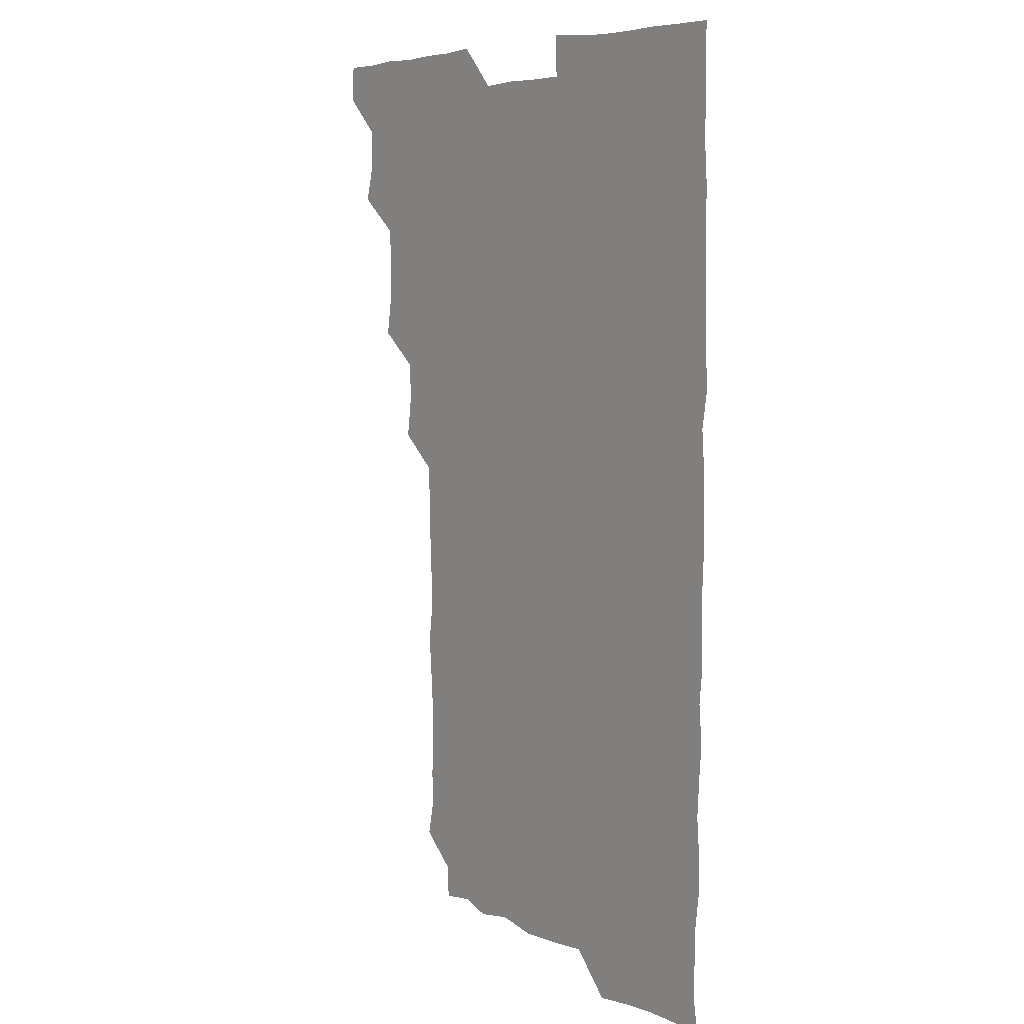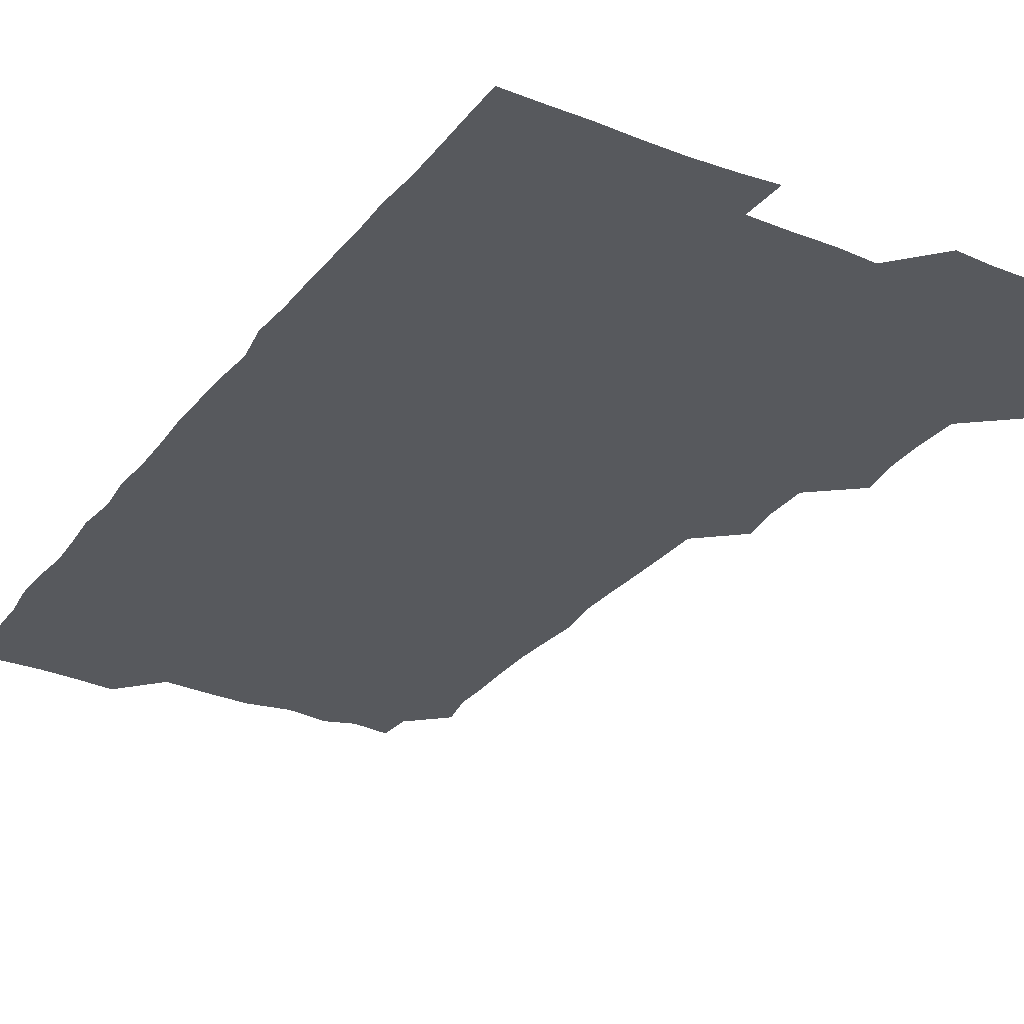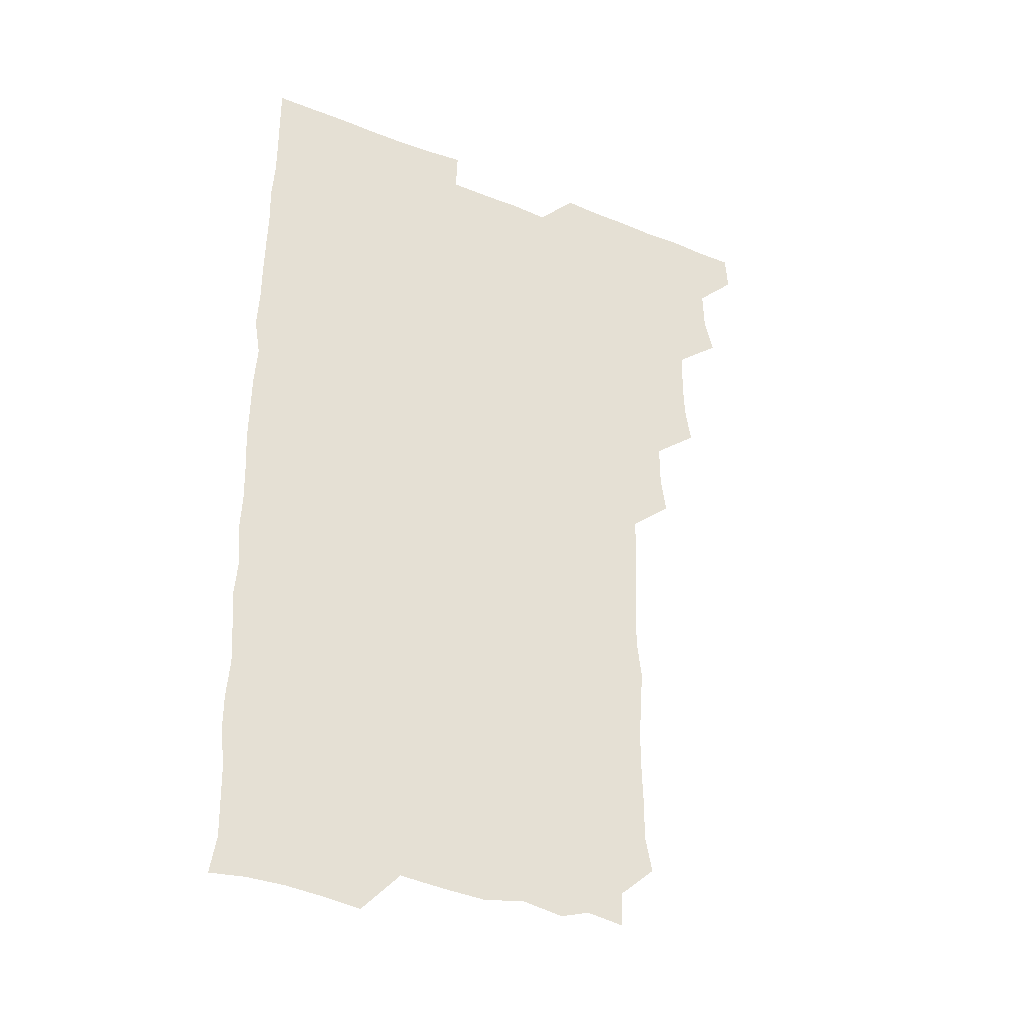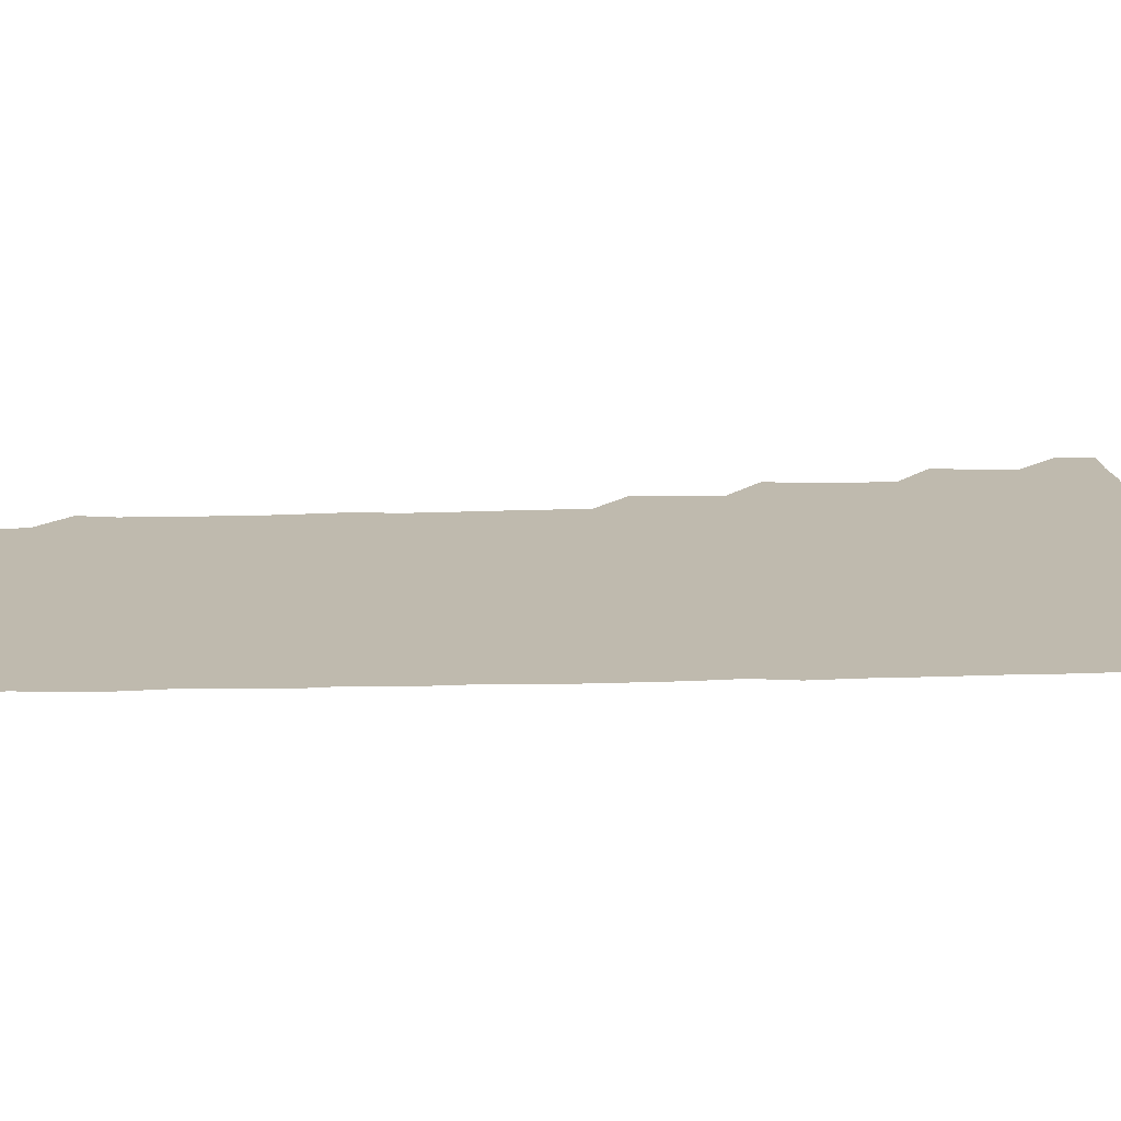
<metadata>
{"format":"obj","ext":"obj","renderer":"f3d","projection":"perspective","resolution":1024,"background":"white","views":[{"elev":6.8,"azim":52.7,"up":"+Y"},{"elev":-29.1,"azim":149.7,"up":"+Z"},{"elev":-35.8,"azim":152.5,"up":"+Y"},{"elev":15.8,"azim":86.6,"up":"+Z"}]}
</metadata>
<code>
v 464.9 556.2 0
v 466 570.6 0
v 477 510.2 0
v 480.8 524.4 0
v 481.2 540.3 0
v 481.8 555.5 0
v 481.2 570.5 0
v 492.9 449.3 0
v 495.3 463.8 0
v 495.8 479.2 0
v 495.2 495.6 0
v 497.7 511.8 0
v 497 526.1 0
v 496.7 540.7 0
v 496.6 555.4 0
v 495.7 571.4 0
v 508.7 403.4 0
v 510.8 418.3 0
v 510.9 435.1 0
v 511.7 451.2 0
v 511.6 466.1 0
v 509.5 480.1 0
v 511.8 496.4 0
v 512.3 511.5 0
v 511.9 525.9 0
v 511.5 540.8 0
v 511.2 555.8 0
v 511.1 570.8 0
v 524.1 221.2 0
v 527 235.4 0
v 526.7 249.5 0
v 527.2 264.6 0
v 527.3 281.2 0
v 526.2 297.4 0
v 525.2 311 0
v 527.1 326.9 0
v 526.7 342.4 0
v 526 357.9 0
v 525.6 373.3 0
v 525.3 389.6 0
v 525.8 405.5 0
v 526.1 420.8 0
v 525.8 435.6 0
v 526.8 451.4 0
v 527.3 466.7 0
v 526.7 481.6 0
v 525.9 496.3 0
v 526 511.1 0
v 526.2 525.9 0
v 526.6 540.5 0
v 526.1 556 0
v 526.1 571.4 0
v 539.1 194.9 0
v 538.5 208.3 0
v 539.6 223.2 0
v 543.2 240.5 0
v 542.7 255.6 0
v 542.7 271 0
v 541.8 285.3 0
v 542.4 300.7 0
v 541.1 315.1 0
v 542.8 331.5 0
v 541.5 345.5 0
v 541.7 360.8 0
v 541.8 376.2 0
v 541.1 390.9 0
v 541.2 406.2 0
v 542.3 422.1 0
v 541.9 436.7 0
v 541.2 451.2 0
v 541.3 466.2 0
v 541.6 481.4 0
v 541.6 496.3 0
v 541.7 511.1 0
v 541.8 525.7 0
v 541.3 540.8 0
v 540.9 556.2 0
v 540.9 571.4 0
v 553.8 196.9 0
v 557 211.4 0
v 557.5 227.7 0
v 557.1 242 0
v 557.9 257.9 0
v 557.7 272.5 0
v 557.2 287 0
v 556.9 301.7 0
v 556.4 316.2 0
v 557.5 332.6 0
v 556.9 346.8 0
v 557 361.9 0
v 556.2 376.1 0
v 556 391.1 0
v 555.8 405.9 0
v 556.8 421.8 0
v 556.6 436.6 0
v 556.1 451.1 0
v 556.6 466.5 0
v 556.6 481.4 0
v 556.6 496.2 0
v 556.9 511 0
v 557.1 525.3 0
v 556.5 540.2 0
v 555.5 556.1 0
v 554.7 572.3 0
v 565.5 193 0
v 571.8 213.8 0
v 572.4 228.2 0
v 571.8 242.3 0
v 572 257.4 0
v 571.7 271.8 0
v 571.7 287 0
v 571.3 301.4 0
v 571.7 317.1 0
v 571.6 332.1 0
v 571.8 347.2 0
v 571.8 362.1 0
v 571.6 376.8 0
v 571.8 392 0
v 571.7 406.9 0
v 571.1 421.2 0
v 571.2 436.2 0
v 571 451 0
v 571.7 466.6 0
v 571.1 481.1 0
v 571.5 496.3 0
v 571.7 511 0
v 571.5 525.6 0
v 571.1 540.4 0
v 570.2 555.6 0
v 581.6 195.6 0
v 586.7 214.2 0
v 587.5 229.6 0
v 586.6 242.4 0
v 586.7 257.3 0
v 586.7 272.2 0
v 586.1 286.3 0
v 586.2 301.5 0
v 586.2 316.6 0
v 586.1 331.5 0
v 586.3 347.7 0
v 586.3 361.3 0
v 586.5 377.2 0
v 586.4 391.9 0
v 586.3 406.7 0
v 586.7 422 0
v 585.9 436.1 0
v 586.4 451.7 0
v 586.4 466.5 0
v 586.2 481.3 0
v 586.2 496.2 0
v 586.3 510.9 0
v 586.2 525.8 0
v 586 541 0
v 585.3 556.4 0
v 598.3 192.6 0
v 601 213.5 0
v 601.5 227.7 0
v 601.1 241.2 0
v 601.2 257 0
v 601.4 272.2 0
v 601.2 287.1 0
v 601.3 302.3 0
v 601.4 317.5 0
v 601.2 331.8 0
v 601 345.6 0
v 601.1 361.6 0
v 601.2 377 0
v 601.2 392.1 0
v 601.1 406.4 0
v 601.3 422.2 0
v 601 436.3 0
v 601.3 451.9 0
v 601.2 466.4 0
v 601 481.2 0
v 600.8 495.8 0
v 601.2 510.9 0
v 601.2 525.8 0
v 601.3 540.6 0
v 601 556.2 0
v 615.5 193.4 0
v 615.9 211.9 0
v 616 228.2 0
v 616.2 242.2 0
v 616 256.7 0
v 616.2 272.5 0
v 616 286.5 0
v 616 301.7 0
v 616.1 316.7 0
v 616 331.8 0
v 615.9 346.4 0
v 615.8 362.1 0
v 616.3 375.7 0
v 616 391.3 0
v 616 406 0
v 616 421.8 0
v 616 436.7 0
v 616 451.7 0
v 616 466.5 0
v 616.1 481.4 0
v 616.4 496.2 0
v 616 511.1 0
v 616.1 525.8 0
v 616.4 540.3 0
v 616.6 556.4 0
v 616 572.9 0
v 633.1 194.8 0
v 631 213 0
v 630.8 227.6 0
v 630.7 242.8 0
v 631 256.7 0
v 630.8 272.5 0
v 630.8 286.9 0
v 630.7 302.2 0
v 631 316.6 0
v 630.8 332.3 0
v 630.8 347.3 0
v 631 360.4 0
v 630.9 377.4 0
v 630.8 392.3 0
v 630.9 406.3 0
v 630.9 421.8 0
v 630.8 436.6 0
v 630.6 451.9 0
v 630.8 466.4 0
v 631.3 480.8 0
v 630.9 496.6 0
v 631 511.1 0
v 631.1 525.7 0
v 631.1 540.7 0
v 631.3 555.1 0
v 629.6 571.6 0
v 648.5 178 0
v 646.2 196.6 0
v 645.8 212.3 0
v 645.5 227.6 0
v 645.6 241.9 0
v 645.4 258.2 0
v 645.4 272.9 0
v 645.6 287.3 0
v 645.9 300.7 0
v 645.3 318.5 0
v 645.7 331.8 0
v 645.4 347.6 0
v 645.6 362.1 0
v 645.6 376.8 0
v 645.3 391.9 0
v 646.1 405.7 0
v 645.4 422.2 0
v 645.8 436.5 0
v 645.6 451.5 0
v 645.8 466.3 0
v 645.9 481.1 0
v 645.9 496.3 0
v 646.1 511.1 0
v 645.9 525.9 0
v 646 540.8 0
v 645.9 555.5 0
v 645.2 570.8 0
v 663 179.7 0
v 661.2 196.1 0
v 660.4 212.2 0
v 660 228 0
v 660.2 242.4 0
v 659.8 258 0
v 660.1 272.3 0
v 659.6 288.1 0
v 660.5 301.7 0
v 660 317.6 0
v 660 332.6 0
v 660 347.4 0
v 660.5 361.5 0
v 660.1 377.1 0
v 661.1 390.9 0
v 660.3 407.3 0
v 660.1 422 0
v 660.5 436.6 0
v 660.6 451.3 0
v 660.4 466.4 0
v 660.8 480.8 0
v 660 497.2 0
v 660.6 511.1 0
v 660.9 525.9 0
v 660.9 540.8 0
v 660.9 555.9 0
v 660.8 570.7 0
v 678.2 180.8 0
v 676.1 196.4 0
v 675.6 211.5 0
v 675.2 226.8 0
v 674.7 242.5 0
v 675.5 256.4 0
v 674.7 272.2 0
v 674.9 287.1 0
v 675 301.9 0
v 674.4 317.3 0
v 676.1 330.7 0
v 674.7 347.2 0
v 674.3 362.4 0
v 674.8 376.9 0
v 675.4 391.2 0
v 675 406.8 0
v 675.8 421.2 0
v 675.3 436.6 0
v 675 451.6 0
v 675.2 466.4 0
v 675.2 481.3 0
v 674.7 496.5 0
v 676 510.9 0
v 675.4 526.3 0
v 675.3 540.6 0
v 675.9 555.9 0
v 676 571.1 0
v 693.1 180.7 0
v 691.6 194.7 0
v 689.9 211.3 0
v 689.5 226.6 0
v 690.2 241.2 0
v 689.5 256.5 0
v 689.6 271 0
v 690.3 285.7 0
v 689.6 301.5 0
v 688.6 316.9 0
v 689.6 331.4 0
v 689.9 346 0
v 689.1 361.5 0
v 690.9 375.7 0
v 689.3 391.7 0
v 690.2 406 0
v 690 421.1 0
v 689.4 437 0
v 689 451.6 0
v 689.9 466 0
v 690.2 480.9 0
v 691 495.7 0
v 690 511.4 0
v 690.6 525.9 0
v 690.9 540.9 0
v 690.7 555.7 0
v 691 570.9 0
v 707.1 179.3 0
v 704.7 194.1 0
v 705 208.1 0
v 705.2 222.8 0
v 707 236.9 0
v 707 251.4 0
v 705.7 266.8 0
v 706.5 281.7 0
v 707.6 296.3 0
v 706.2 312 0
v 707.7 327 0
v 706.9 342.3 0
v 707.2 357.9 0
v 707.8 372.7 0
v 707.6 387.8 0
v 707.3 402.8 0
v 706.2 418.6 0
v 708.6 433.5 0
v 707.7 448.8 0
v 707.6 464 0
v 707.3 479.2 0
v 706.8 494.5 0
v 707.2 509.5 0
v 706.1 525.3 0
v 706 540.7 0
v 706.1 555.9 0
v 706 570.9 0
v 706 586 0
f 5 6 1
f 1 6 2
f 6 7 2
f 11 12 3
f 3 12 4
f 12 13 4
f 4 13 5
f 13 14 5
f 5 14 6
f 14 15 6
f 6 15 7
f 15 16 7
f 19 20 8
f 8 20 9
f 20 21 9
f 9 21 10
f 21 22 10
f 10 22 11
f 22 23 11
f 11 23 12
f 23 24 12
f 12 24 13
f 24 25 13
f 13 25 14
f 25 26 14
f 14 26 15
f 26 27 15
f 15 27 16
f 27 28 16
f 40 41 17
f 17 41 18
f 41 42 18
f 18 42 19
f 42 43 19
f 19 43 20
f 43 44 20
f 20 44 21
f 44 45 21
f 21 45 22
f 45 46 22
f 22 46 23
f 46 47 23
f 23 47 24
f 47 48 24
f 24 48 25
f 48 49 25
f 25 49 26
f 49 50 26
f 26 50 27
f 50 51 27
f 27 51 28
f 51 52 28
f 54 55 29
f 29 55 30
f 55 56 30
f 30 56 31
f 56 57 31
f 31 57 32
f 57 58 32
f 32 58 33
f 58 59 33
f 33 59 34
f 59 60 34
f 34 60 35
f 60 61 35
f 35 61 36
f 61 62 36
f 36 62 37
f 62 63 37
f 37 63 38
f 63 64 38
f 38 64 39
f 64 65 39
f 39 65 40
f 65 66 40
f 40 66 41
f 66 67 41
f 41 67 42
f 67 68 42
f 42 68 43
f 68 69 43
f 43 69 44
f 69 70 44
f 44 70 45
f 70 71 45
f 45 71 46
f 71 72 46
f 46 72 47
f 72 73 47
f 47 73 48
f 73 74 48
f 48 74 49
f 74 75 49
f 49 75 50
f 75 76 50
f 50 76 51
f 76 77 51
f 51 77 52
f 77 78 52
f 53 79 54
f 79 80 54
f 54 80 55
f 80 81 55
f 55 81 56
f 81 82 56
f 56 82 57
f 82 83 57
f 57 83 58
f 83 84 58
f 58 84 59
f 84 85 59
f 59 85 60
f 85 86 60
f 60 86 61
f 86 87 61
f 61 87 62
f 87 88 62
f 62 88 63
f 88 89 63
f 63 89 64
f 89 90 64
f 64 90 65
f 90 91 65
f 65 91 66
f 91 92 66
f 66 92 67
f 92 93 67
f 67 93 68
f 93 94 68
f 68 94 69
f 94 95 69
f 69 95 70
f 95 96 70
f 70 96 71
f 96 97 71
f 71 97 72
f 97 98 72
f 72 98 73
f 98 99 73
f 73 99 74
f 99 100 74
f 74 100 75
f 100 101 75
f 75 101 76
f 101 102 76
f 76 102 77
f 102 103 77
f 77 103 78
f 103 104 78
f 79 105 80
f 105 106 80
f 80 106 81
f 106 107 81
f 81 107 82
f 107 108 82
f 82 108 83
f 108 109 83
f 83 109 84
f 109 110 84
f 84 110 85
f 110 111 85
f 85 111 86
f 111 112 86
f 86 112 87
f 112 113 87
f 87 113 88
f 113 114 88
f 88 114 89
f 114 115 89
f 89 115 90
f 115 116 90
f 90 116 91
f 116 117 91
f 91 117 92
f 117 118 92
f 92 118 93
f 118 119 93
f 93 119 94
f 119 120 94
f 94 120 95
f 120 121 95
f 95 121 96
f 121 122 96
f 96 122 97
f 122 123 97
f 97 123 98
f 123 124 98
f 98 124 99
f 124 125 99
f 99 125 100
f 125 126 100
f 100 126 101
f 126 127 101
f 101 127 102
f 127 128 102
f 102 128 103
f 128 129 103
f 103 129 104
f 105 130 106
f 130 131 106
f 106 131 107
f 131 132 107
f 107 132 108
f 132 133 108
f 108 133 109
f 133 134 109
f 109 134 110
f 134 135 110
f 110 135 111
f 135 136 111
f 111 136 112
f 136 137 112
f 112 137 113
f 137 138 113
f 113 138 114
f 138 139 114
f 114 139 115
f 139 140 115
f 115 140 116
f 140 141 116
f 116 141 117
f 141 142 117
f 117 142 118
f 142 143 118
f 118 143 119
f 143 144 119
f 119 144 120
f 144 145 120
f 120 145 121
f 145 146 121
f 121 146 122
f 146 147 122
f 122 147 123
f 147 148 123
f 123 148 124
f 148 149 124
f 124 149 125
f 149 150 125
f 125 150 126
f 150 151 126
f 126 151 127
f 151 152 127
f 127 152 128
f 152 153 128
f 128 153 129
f 153 154 129
f 130 155 131
f 155 156 131
f 131 156 132
f 156 157 132
f 132 157 133
f 157 158 133
f 133 158 134
f 158 159 134
f 134 159 135
f 159 160 135
f 135 160 136
f 160 161 136
f 136 161 137
f 161 162 137
f 137 162 138
f 162 163 138
f 138 163 139
f 163 164 139
f 139 164 140
f 164 165 140
f 140 165 141
f 165 166 141
f 141 166 142
f 166 167 142
f 142 167 143
f 167 168 143
f 143 168 144
f 168 169 144
f 144 169 145
f 169 170 145
f 145 170 146
f 170 171 146
f 146 171 147
f 171 172 147
f 147 172 148
f 172 173 148
f 148 173 149
f 173 174 149
f 149 174 150
f 174 175 150
f 150 175 151
f 175 176 151
f 151 176 152
f 176 177 152
f 152 177 153
f 177 178 153
f 153 178 154
f 178 179 154
f 155 180 156
f 180 181 156
f 156 181 157
f 181 182 157
f 157 182 158
f 182 183 158
f 158 183 159
f 183 184 159
f 159 184 160
f 184 185 160
f 160 185 161
f 185 186 161
f 161 186 162
f 186 187 162
f 162 187 163
f 187 188 163
f 163 188 164
f 188 189 164
f 164 189 165
f 189 190 165
f 165 190 166
f 190 191 166
f 166 191 167
f 191 192 167
f 167 192 168
f 192 193 168
f 168 193 169
f 193 194 169
f 169 194 170
f 194 195 170
f 170 195 171
f 195 196 171
f 171 196 172
f 196 197 172
f 172 197 173
f 197 198 173
f 173 198 174
f 198 199 174
f 174 199 175
f 199 200 175
f 175 200 176
f 200 201 176
f 176 201 177
f 201 202 177
f 177 202 178
f 202 203 178
f 178 203 179
f 203 204 179
f 180 206 181
f 206 207 181
f 181 207 182
f 207 208 182
f 182 208 183
f 208 209 183
f 183 209 184
f 209 210 184
f 184 210 185
f 210 211 185
f 185 211 186
f 211 212 186
f 186 212 187
f 212 213 187
f 187 213 188
f 213 214 188
f 188 214 189
f 214 215 189
f 189 215 190
f 215 216 190
f 190 216 191
f 216 217 191
f 191 217 192
f 217 218 192
f 192 218 193
f 218 219 193
f 193 219 194
f 219 220 194
f 194 220 195
f 220 221 195
f 195 221 196
f 221 222 196
f 196 222 197
f 222 223 197
f 197 223 198
f 223 224 198
f 198 224 199
f 224 225 199
f 199 225 200
f 225 226 200
f 200 226 201
f 226 227 201
f 201 227 202
f 227 228 202
f 202 228 203
f 228 229 203
f 203 229 204
f 229 230 204
f 204 230 205
f 230 231 205
f 232 233 206
f 206 233 207
f 233 234 207
f 207 234 208
f 234 235 208
f 208 235 209
f 235 236 209
f 209 236 210
f 236 237 210
f 210 237 211
f 237 238 211
f 211 238 212
f 238 239 212
f 212 239 213
f 239 240 213
f 213 240 214
f 240 241 214
f 214 241 215
f 241 242 215
f 215 242 216
f 242 243 216
f 216 243 217
f 243 244 217
f 217 244 218
f 244 245 218
f 218 245 219
f 245 246 219
f 219 246 220
f 246 247 220
f 220 247 221
f 247 248 221
f 221 248 222
f 248 249 222
f 222 249 223
f 249 250 223
f 223 250 224
f 250 251 224
f 224 251 225
f 251 252 225
f 225 252 226
f 252 253 226
f 226 253 227
f 253 254 227
f 227 254 228
f 254 255 228
f 228 255 229
f 255 256 229
f 229 256 230
f 256 257 230
f 230 257 231
f 257 258 231
f 232 259 233
f 259 260 233
f 233 260 234
f 260 261 234
f 234 261 235
f 261 262 235
f 235 262 236
f 262 263 236
f 236 263 237
f 263 264 237
f 237 264 238
f 264 265 238
f 238 265 239
f 265 266 239
f 239 266 240
f 266 267 240
f 240 267 241
f 267 268 241
f 241 268 242
f 268 269 242
f 242 269 243
f 269 270 243
f 243 270 244
f 270 271 244
f 244 271 245
f 271 272 245
f 245 272 246
f 272 273 246
f 246 273 247
f 273 274 247
f 247 274 248
f 274 275 248
f 248 275 249
f 275 276 249
f 249 276 250
f 276 277 250
f 250 277 251
f 277 278 251
f 251 278 252
f 278 279 252
f 252 279 253
f 279 280 253
f 253 280 254
f 280 281 254
f 254 281 255
f 281 282 255
f 255 282 256
f 282 283 256
f 256 283 257
f 283 284 257
f 257 284 258
f 284 285 258
f 259 286 260
f 286 287 260
f 260 287 261
f 287 288 261
f 261 288 262
f 288 289 262
f 262 289 263
f 289 290 263
f 263 290 264
f 290 291 264
f 264 291 265
f 291 292 265
f 265 292 266
f 292 293 266
f 266 293 267
f 293 294 267
f 267 294 268
f 294 295 268
f 268 295 269
f 295 296 269
f 269 296 270
f 296 297 270
f 270 297 271
f 297 298 271
f 271 298 272
f 298 299 272
f 272 299 273
f 299 300 273
f 273 300 274
f 300 301 274
f 274 301 275
f 301 302 275
f 275 302 276
f 302 303 276
f 276 303 277
f 303 304 277
f 277 304 278
f 304 305 278
f 278 305 279
f 305 306 279
f 279 306 280
f 306 307 280
f 280 307 281
f 307 308 281
f 281 308 282
f 308 309 282
f 282 309 283
f 309 310 283
f 283 310 284
f 310 311 284
f 284 311 285
f 311 312 285
f 286 313 287
f 313 314 287
f 287 314 288
f 314 315 288
f 288 315 289
f 315 316 289
f 289 316 290
f 316 317 290
f 290 317 291
f 317 318 291
f 291 318 292
f 318 319 292
f 292 319 293
f 319 320 293
f 293 320 294
f 320 321 294
f 294 321 295
f 321 322 295
f 295 322 296
f 322 323 296
f 296 323 297
f 323 324 297
f 297 324 298
f 324 325 298
f 298 325 299
f 325 326 299
f 299 326 300
f 326 327 300
f 300 327 301
f 327 328 301
f 301 328 302
f 328 329 302
f 302 329 303
f 329 330 303
f 303 330 304
f 330 331 304
f 304 331 305
f 331 332 305
f 305 332 306
f 332 333 306
f 306 333 307
f 333 334 307
f 307 334 308
f 334 335 308
f 308 335 309
f 335 336 309
f 309 336 310
f 336 337 310
f 310 337 311
f 337 338 311
f 311 338 312
f 338 339 312
f 313 340 314
f 340 341 314
f 314 341 315
f 341 342 315
f 315 342 316
f 342 343 316
f 316 343 317
f 343 344 317
f 317 344 318
f 344 345 318
f 318 345 319
f 345 346 319
f 319 346 320
f 346 347 320
f 320 347 321
f 347 348 321
f 321 348 322
f 348 349 322
f 322 349 323
f 349 350 323
f 323 350 324
f 350 351 324
f 324 351 325
f 351 352 325
f 325 352 326
f 352 353 326
f 326 353 327
f 353 354 327
f 327 354 328
f 354 355 328
f 328 355 329
f 355 356 329
f 329 356 330
f 356 357 330
f 330 357 331
f 357 358 331
f 331 358 332
f 358 359 332
f 332 359 333
f 359 360 333
f 333 360 334
f 360 361 334
f 334 361 335
f 361 362 335
f 335 362 336
f 362 363 336
f 336 363 337
f 363 364 337
f 337 364 338
f 364 365 338
f 338 365 339
f 365 366 339

</code>
